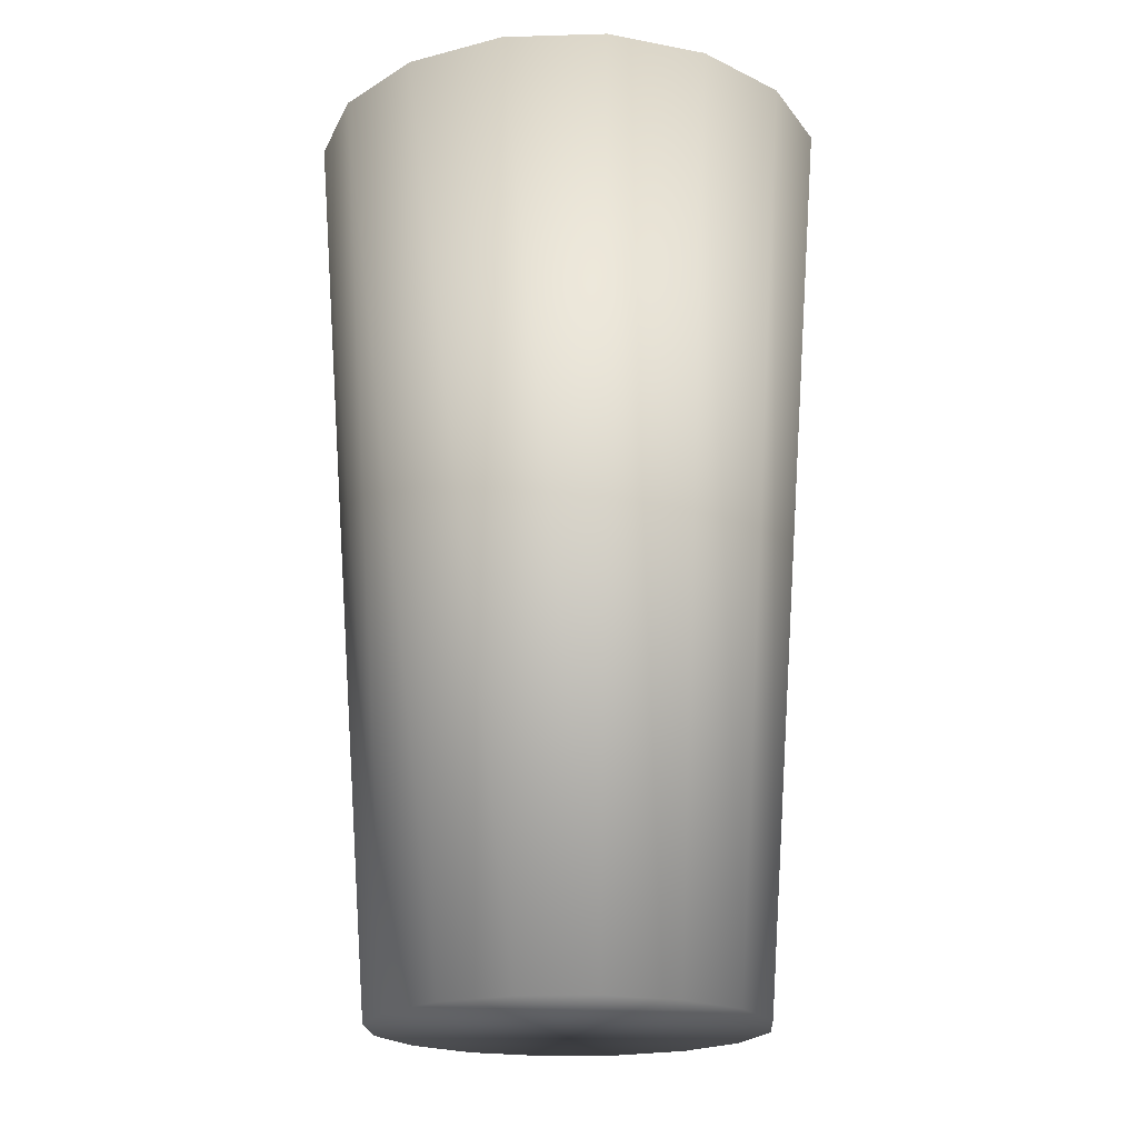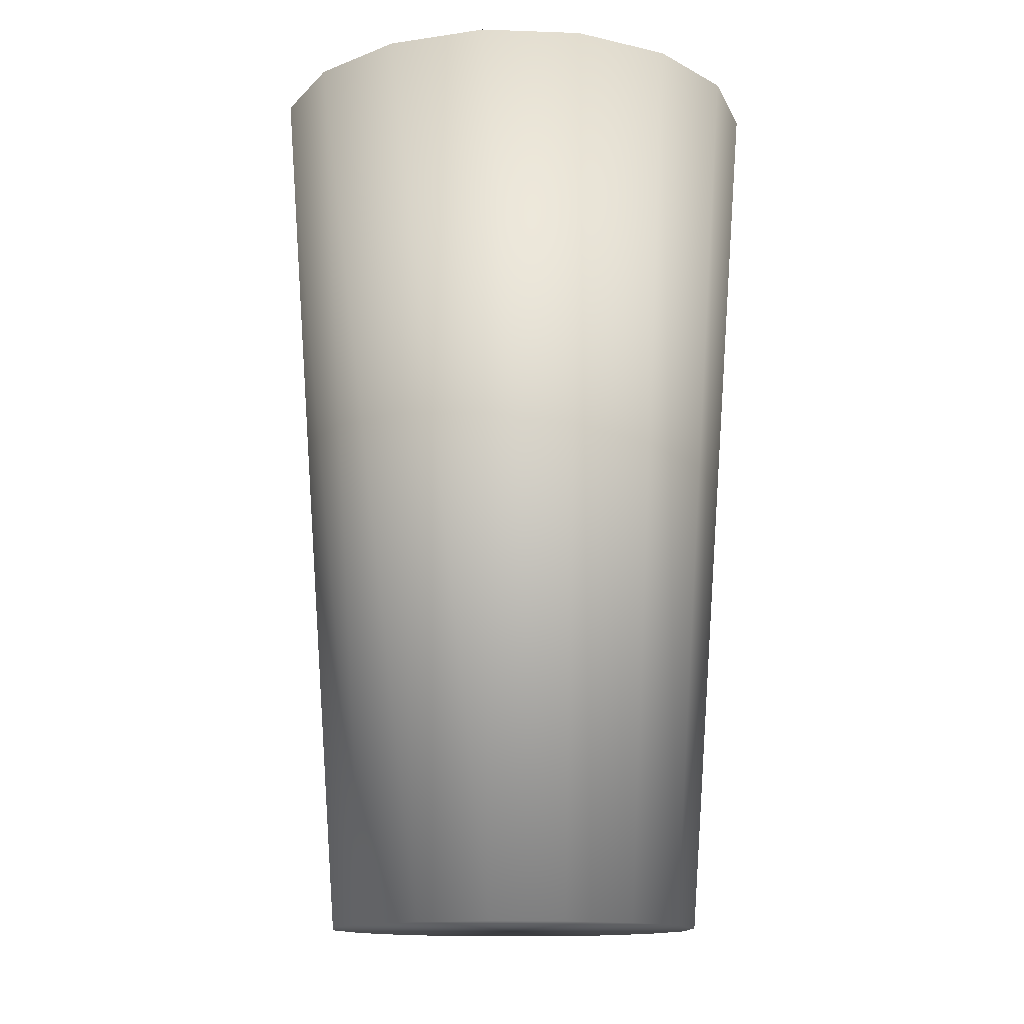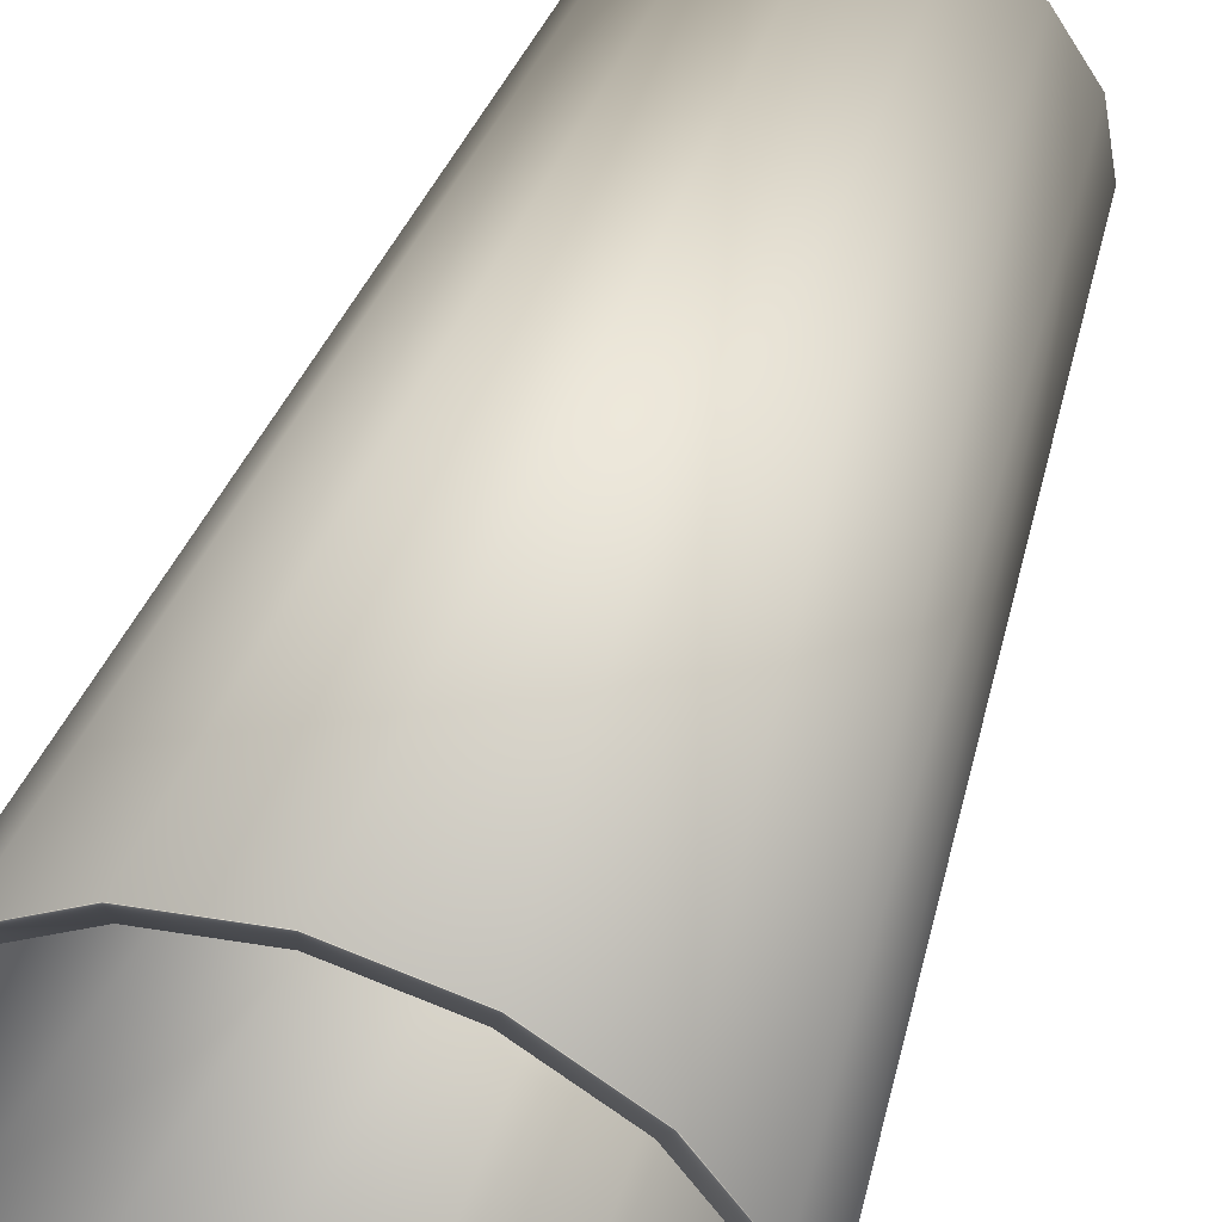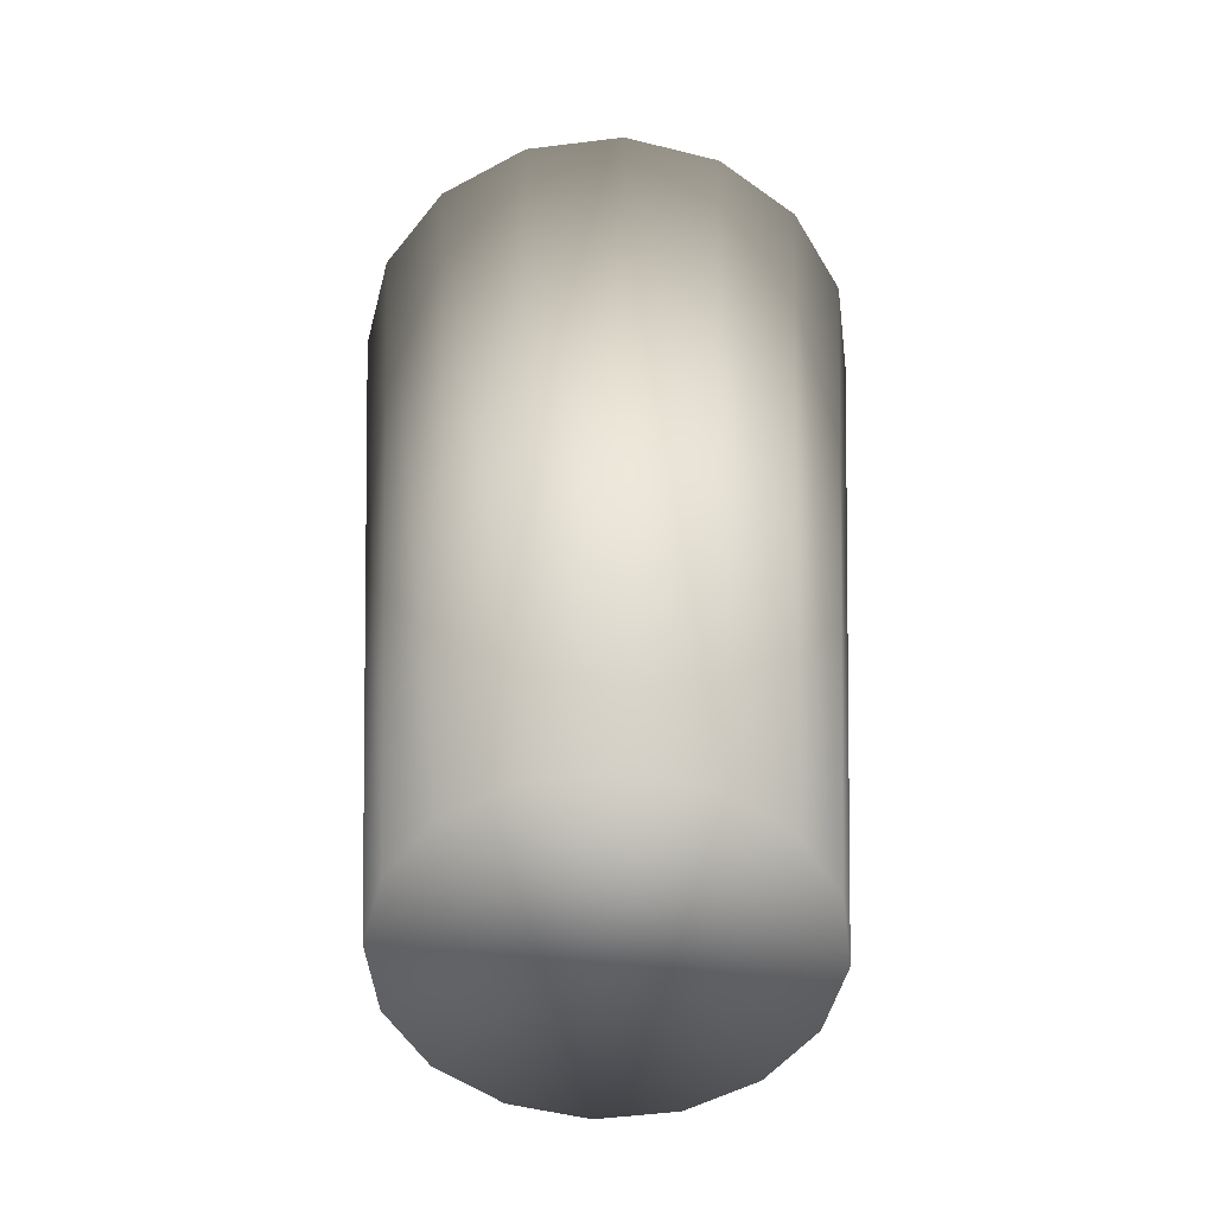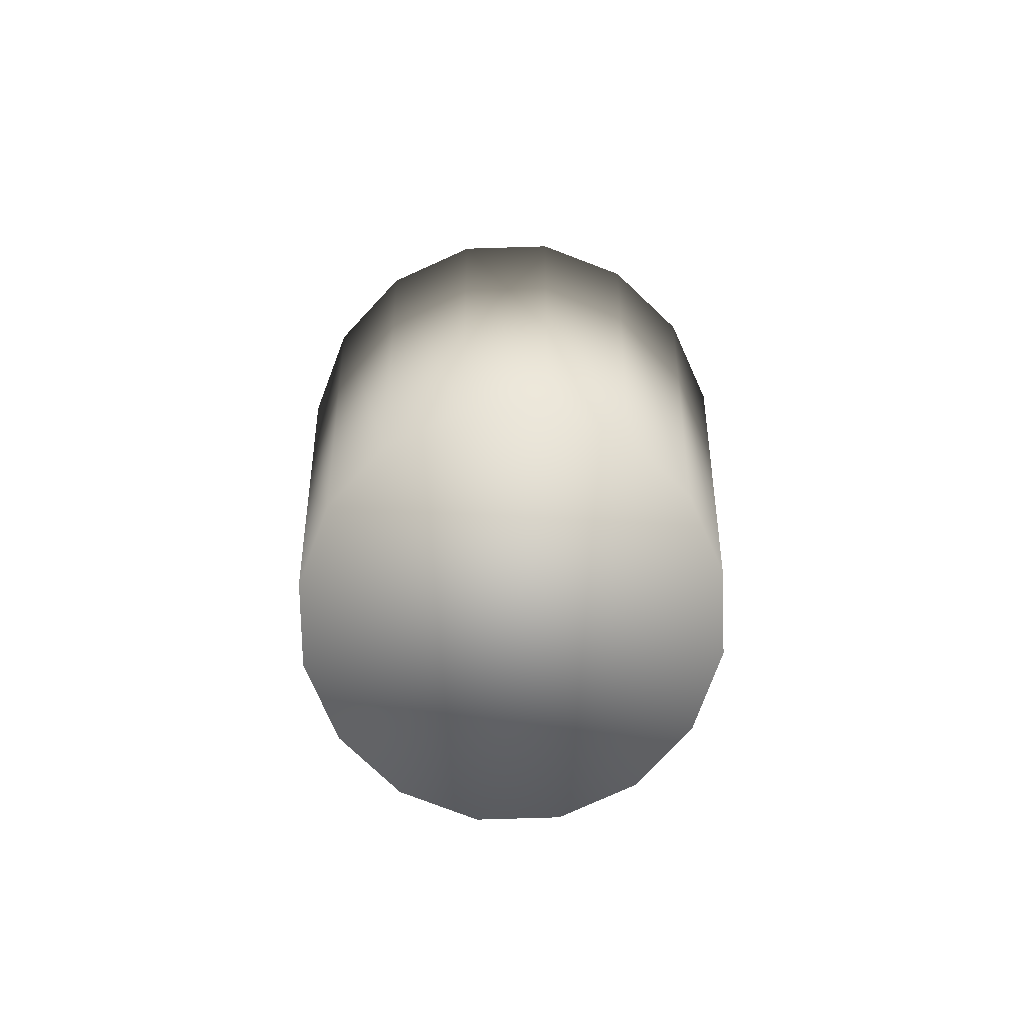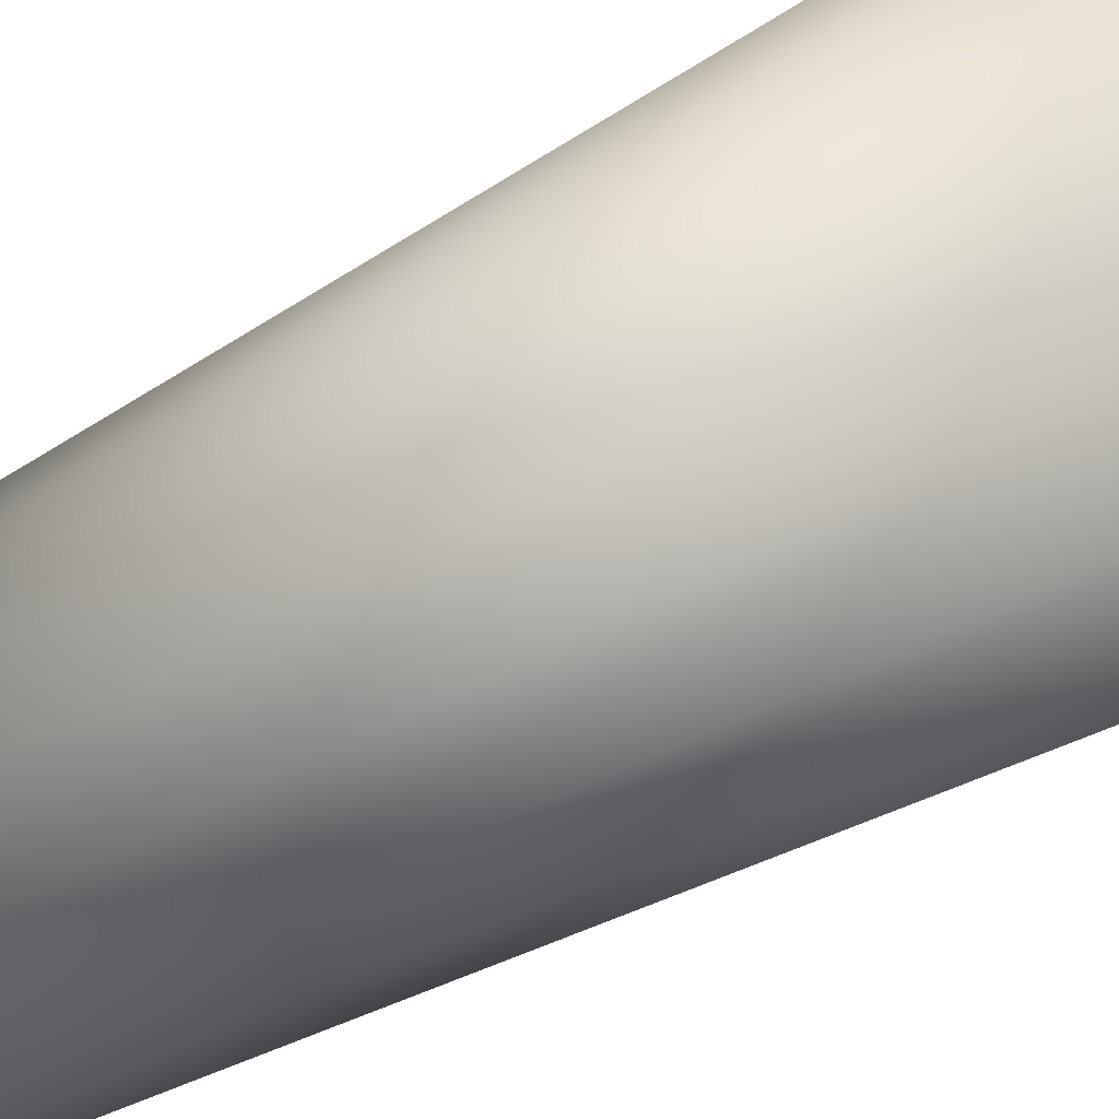
<metadata>
{"format":"obj","ext":"obj","renderer":"f3d","projection":"perspective","resolution":1024,"background":"white","views":[{"elev":-19.8,"azim":-30.6,"up":"+Z"},{"elev":-14.0,"azim":141.8,"up":"+Z"},{"elev":48.1,"azim":18.5,"up":"+Y"},{"elev":-53.0,"azim":-161.2,"up":"+Z"},{"elev":-77.9,"azim":-144.5,"up":"+Z"},{"elev":-77.4,"azim":-63.5,"up":"+Y"}]}
</metadata>
<code>
v 0 0.0451 0.05735
v 0.01426 0.04227 0.05735
v 0.02634 0.03419 0.05735
v 0.03442 0.02211 0.05735
v 0.03725 0.007852 0.05735
v 0.03442 -0.006403 0.05735
v 0.02634 -0.01849 0.05735
v 0.01426 -0.02656 0.05735
v 0 -0.0294 0.05735
v -0.01426 -0.02656 0.05735
v -0.02634 -0.01849 0.05735
v -0.03442 -0.006403 0.05735
v -0.03725 0.007852 0.05735
v -0.03442 0.02211 0.05735
v -0.02634 0.03419 0.05735
v -0.01426 0.04227 0.05735
v 0 0.03535 -0.07265
v 0.01052 0.03326 -0.07265
v 0.01945 0.0273 -0.07265
v 0.02541 0.01838 -0.07265
v 0.0275 0.007852 -0.07265
v 0.02541 -0.002671 -0.07265
v 0.01945 -0.01159 -0.07265
v 0.01052 -0.01755 -0.07265
v 0 -0.01965 -0.07265
v -0.01052 -0.01755 -0.07265
v -0.01945 -0.01159 -0.07265
v -0.02541 -0.002671 -0.07265
v -0.0275 0.007852 -0.07265
v -0.02541 0.01838 -0.07265
v -0.01945 0.0273 -0.07265
v -0.01052 0.03326 -0.07265
v 0.01387 0.04134 0.05735
v 0 0.0441 0.05735
v -0.01387 0.04134 0.05735
v -0.02563 0.03348 0.05735
v -0.03349 0.02172 0.05735
v -0.03624 0.007852 0.05735
v -0.03349 -0.006018 0.05735
v -0.02563 -0.01778 0.05735
v -0.01387 -0.02563 0.05735
v 0 -0.02839 0.05735
v 0.01387 -0.02563 0.05735
v 0.02563 -0.01778 0.05735
v 0.03349 -0.006018 0.05735
v 0.03624 0.007852 0.05735
v 0.03349 0.02172 0.05735
v 0.02563 0.03348 0.05735
v 0 0.0451 0.05735
v 0.01426 0.04227 0.05735
v 0.02634 0.03419 0.05735
v 0.03442 0.02211 0.05735
v 0.03725 0.007852 0.05735
v 0.03442 -0.006403 0.05735
v 0.02634 -0.01849 0.05735
v 0.01426 -0.02656 0.05735
v 0 -0.0294 0.05735
v -0.01426 -0.02656 0.05735
v -0.02634 -0.01849 0.05735
v -0.03442 -0.006403 0.05735
v -0.03725 0.007852 0.05735
v -0.03442 0.02211 0.05735
v -0.02634 0.03419 0.05735
v -0.01426 0.04227 0.05735
v 0 0.03535 -0.07265
v 0.01052 0.03326 -0.07265
v 0.01945 0.0273 -0.07265
v 0.02541 0.01838 -0.07265
v 0.0275 0.007852 -0.07265
v 0.02541 -0.002671 -0.07265
v 0.01945 -0.01159 -0.07265
v 0.01052 -0.01755 -0.07265
v 0 -0.01965 -0.07265
v -0.01052 -0.01755 -0.07265
v -0.01945 -0.01159 -0.07265
v -0.02541 -0.002671 -0.07265
v -0.0275 0.007852 -0.07265
v -0.02541 0.01838 -0.07265
v -0.01945 0.0273 -0.07265
v -0.01052 0.03326 -0.07265
v 0.01387 0.04134 0.05735
v 0 0.0441 0.05735
v -0.01387 0.04134 0.05735
v -0.02563 0.03348 0.05735
v -0.03349 0.02172 0.05735
v -0.03624 0.007852 0.05735
v -0.03349 -0.006018 0.05735
v -0.02563 -0.01778 0.05735
v -0.01387 -0.02563 0.05735
v 0 -0.02839 0.05735
v 0.01387 -0.02563 0.05735
v 0.02563 -0.01778 0.05735
v 0.03349 -0.006018 0.05735
v 0.03624 0.007852 0.05735
v 0.03349 0.02172 0.05735
v 0.02563 0.03348 0.05735
v 0 0.04307 0.05751
v 0.01348 0.04039 0.05751
v 0.0249 0.03275 0.05751
v 0.03254 0.02133 0.05751
v 0.03522 0.007852 0.05751
v 0.03254 -0.005625 0.05751
v 0.0249 -0.01705 0.05751
v 0.01348 -0.02468 0.05751
v 0 -0.02736 0.05751
v -0.01348 -0.02468 0.05751
v -0.0249 -0.01705 0.05751
v -0.03254 -0.005625 0.05751
v -0.03522 0.007852 0.05751
v -0.03254 0.02133 0.05751
v -0.0249 0.03275 0.05751
v -0.01348 0.04039 0.05751
v 0 0.03332 -0.0725
v 0.009746 0.03138 -0.0725
v 0.01801 0.02586 -0.0725
v 0.02353 0.0176 -0.0725
v 0.02547 0.007852 -0.0725
v 0.02353 -0.001893 -0.0725
v 0.01801 -0.01016 -0.0725
v 0.009746 -0.01568 -0.0725
v 0 -0.01761 -0.0725
v -0.009746 -0.01568 -0.0725
v -0.01801 -0.01016 -0.0725
v -0.02353 -0.001893 -0.0725
v -0.02547 0.007852 -0.0725
v -0.02353 0.0176 -0.0725
v -0.01801 0.02586 -0.0725
v -0.009746 0.03138 -0.0725
v 0.01052 0.03326 -0.06912
v 0 0.03535 -0.06912
v -0.01052 0.03326 -0.06912
v -0.01945 0.0273 -0.06912
v -0.02541 0.01838 -0.06912
v -0.0275 0.007852 -0.06912
v -0.02541 -0.002671 -0.06912
v -0.01945 -0.01159 -0.06912
v -0.01052 -0.01755 -0.06912
v 0 -0.01965 -0.06912
v 0.01052 -0.01755 -0.06912
v 0.01945 -0.01159 -0.06912
v 0.02541 -0.002671 -0.06912
v 0.0275 0.007852 -0.06912
v 0.02541 0.01838 -0.06912
v 0.01945 0.0273 -0.06912
f 66 129 144
f 66 144 67
f 67 144 143
f 67 143 68
f 68 143 142
f 68 142 69
f 69 142 141
f 69 141 70
f 70 141 140
f 70 140 71
f 71 140 139
f 71 139 72
f 72 139 138
f 72 138 73
f 73 138 137
f 73 137 74
f 74 137 136
f 74 136 75
f 75 136 135
f 75 135 76
f 76 135 134
f 76 134 77
f 77 134 133
f 77 133 78
f 78 133 132
f 78 132 79
f 79 132 131
f 79 131 80
f 80 131 130
f 80 130 65
f 65 130 129
f 65 129 66
f 66 67 115
f 66 115 114
f 65 66 114
f 65 114 113
f 113 128 80
f 113 80 65
f 78 79 127
f 78 127 126
f 50 98 99
f 50 99 51
f 76 77 125
f 76 125 124
f 72 73 121
f 72 121 120
f 61 109 110
f 61 110 62
f 69 70 118
f 69 118 117
f 64 112 97
f 64 97 49
f 75 76 124
f 75 124 123
f 52 100 101
f 52 101 53
f 67 68 116
f 67 116 115
f 77 78 126
f 77 126 125
f 53 101 102
f 53 102 54
f 60 108 109
f 60 109 61
f 68 69 117
f 68 117 116
f 79 80 128
f 79 128 127
f 49 97 98
f 49 98 50
f 74 75 123
f 74 123 122
f 59 107 108
f 59 108 60
f 54 102 103
f 54 103 55
f 62 110 111
f 62 111 63
f 63 111 112
f 63 112 64
f 58 106 107
f 58 107 59
f 70 71 119
f 70 119 118
f 51 99 100
f 51 100 52
f 73 74 122
f 73 122 121
f 55 103 104
f 55 104 56
f 71 72 120
f 71 120 119
f 56 104 105
f 56 105 57
f 57 105 106
f 57 106 58
f 35 83 82
f 35 82 34
f 36 84 83
f 36 83 35
f 37 85 84
f 37 84 36
f 38 86 85
f 38 85 37
f 39 87 86
f 39 86 38
f 40 88 87
f 40 87 39
f 41 89 88
f 41 88 40
f 42 90 89
f 42 89 41
f 43 91 90
f 43 90 42
f 44 92 91
f 44 91 43
f 45 93 92
f 45 92 44
f 46 94 93
f 46 93 45
f 47 95 94
f 47 94 46
f 48 96 95
f 48 95 47
f 33 81 96
f 33 96 48
f 34 82 81
f 34 81 33
f 51 96 81
f 51 81 50
f 52 95 96
f 52 96 51
f 53 94 95
f 53 95 52
f 54 93 94
f 54 94 53
f 55 92 93
f 55 93 54
f 56 91 92
f 56 92 55
f 57 90 91
f 57 91 56
f 58 89 90
f 58 90 57
f 59 88 89
f 59 89 58
f 60 87 88
f 60 88 59
f 61 86 87
f 61 87 60
f 62 85 86
f 62 86 61
f 63 84 85
f 63 85 62
f 64 83 84
f 64 84 63
f 49 82 83
f 49 83 64
f 50 81 82
f 50 82 49
f 113 114 98
f 113 98 97
f 114 115 99
f 114 99 98
f 115 116 100
f 115 100 99
f 116 117 101
f 116 101 100
f 117 118 102
f 117 102 101
f 118 119 103
f 118 103 102
f 119 120 104
f 119 104 103
f 120 121 105
f 120 105 104
f 121 122 106
f 121 106 105
f 122 123 107
f 122 107 106
f 123 124 108
f 123 108 107
f 124 125 109
f 124 109 108
f 125 126 110
f 125 110 109
f 126 127 111
f 126 111 110
f 127 128 112
f 127 112 111
f 97 112 128
f 97 128 113
f 130 131 132
f 130 132 133
f 130 133 134
f 130 134 135
f 130 135 136
f 130 136 137
f 130 137 138
f 130 138 139
f 130 139 140
f 130 140 141
f 130 141 142
f 130 142 143
f 130 143 144
f 130 144 129
f 2 33 48
f 2 48 3
f 3 48 47
f 3 47 4
f 4 47 46
f 4 46 5
f 5 46 45
f 5 45 6
f 6 45 44
f 6 44 7
f 7 44 43
f 7 43 8
f 8 43 42
f 8 42 9
f 9 42 41
f 9 41 10
f 10 41 40
f 10 40 11
f 11 40 39
f 11 39 12
f 12 39 38
f 12 38 13
f 13 38 37
f 13 37 14
f 14 37 36
f 14 36 15
f 15 36 35
f 15 35 16
f 16 35 34
f 16 34 1
f 1 34 33
f 1 33 2
f 2 18 17
f 2 17 1
f 3 19 18
f 3 18 2
f 4 20 19
f 4 19 3
f 5 21 20
f 5 20 4
f 6 22 21
f 6 21 5
f 7 23 22
f 7 22 6
f 8 24 23
f 8 23 7
f 9 25 24
f 9 24 8
f 10 26 25
f 10 25 9
f 11 27 26
f 11 26 10
f 12 28 27
f 12 27 11
f 13 29 28
f 13 28 12
f 14 30 29
f 14 29 13
f 15 31 30
f 15 30 14
f 16 32 31
f 16 31 15
f 1 17 32
f 1 32 16
f 18 19 20
f 18 20 21
f 18 21 22
f 18 22 23
f 18 23 24
f 18 24 25
f 18 25 26
f 18 26 27
f 18 27 28
f 18 28 29
f 18 29 30
f 18 30 31
f 18 31 32
f 18 32 17

</code>
